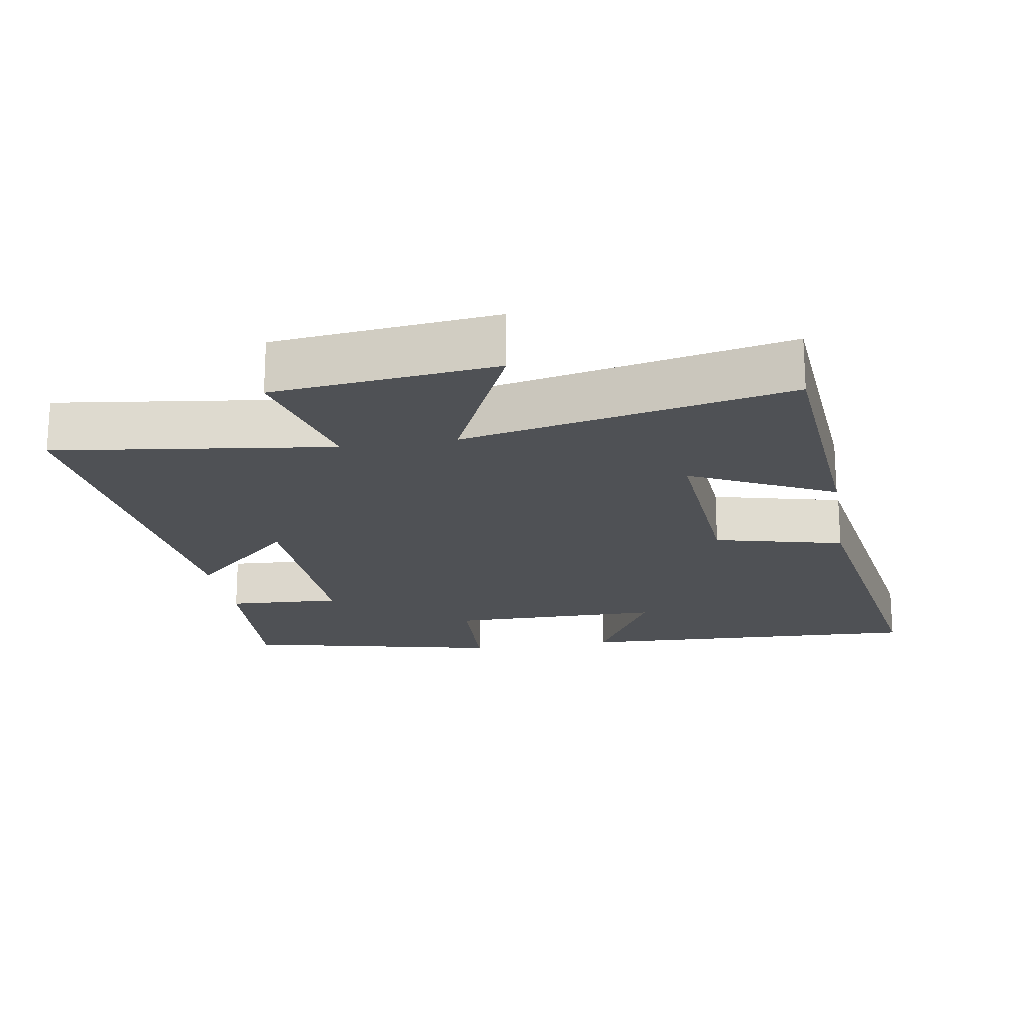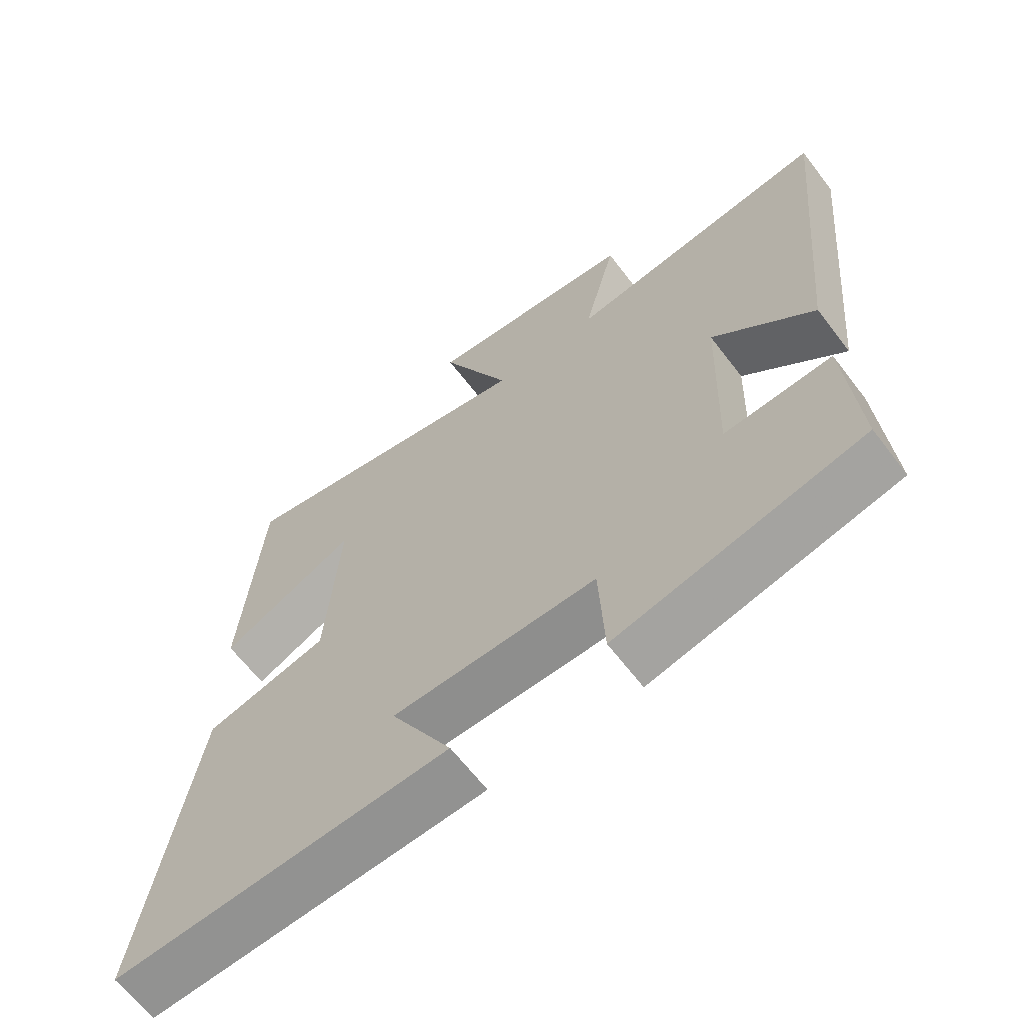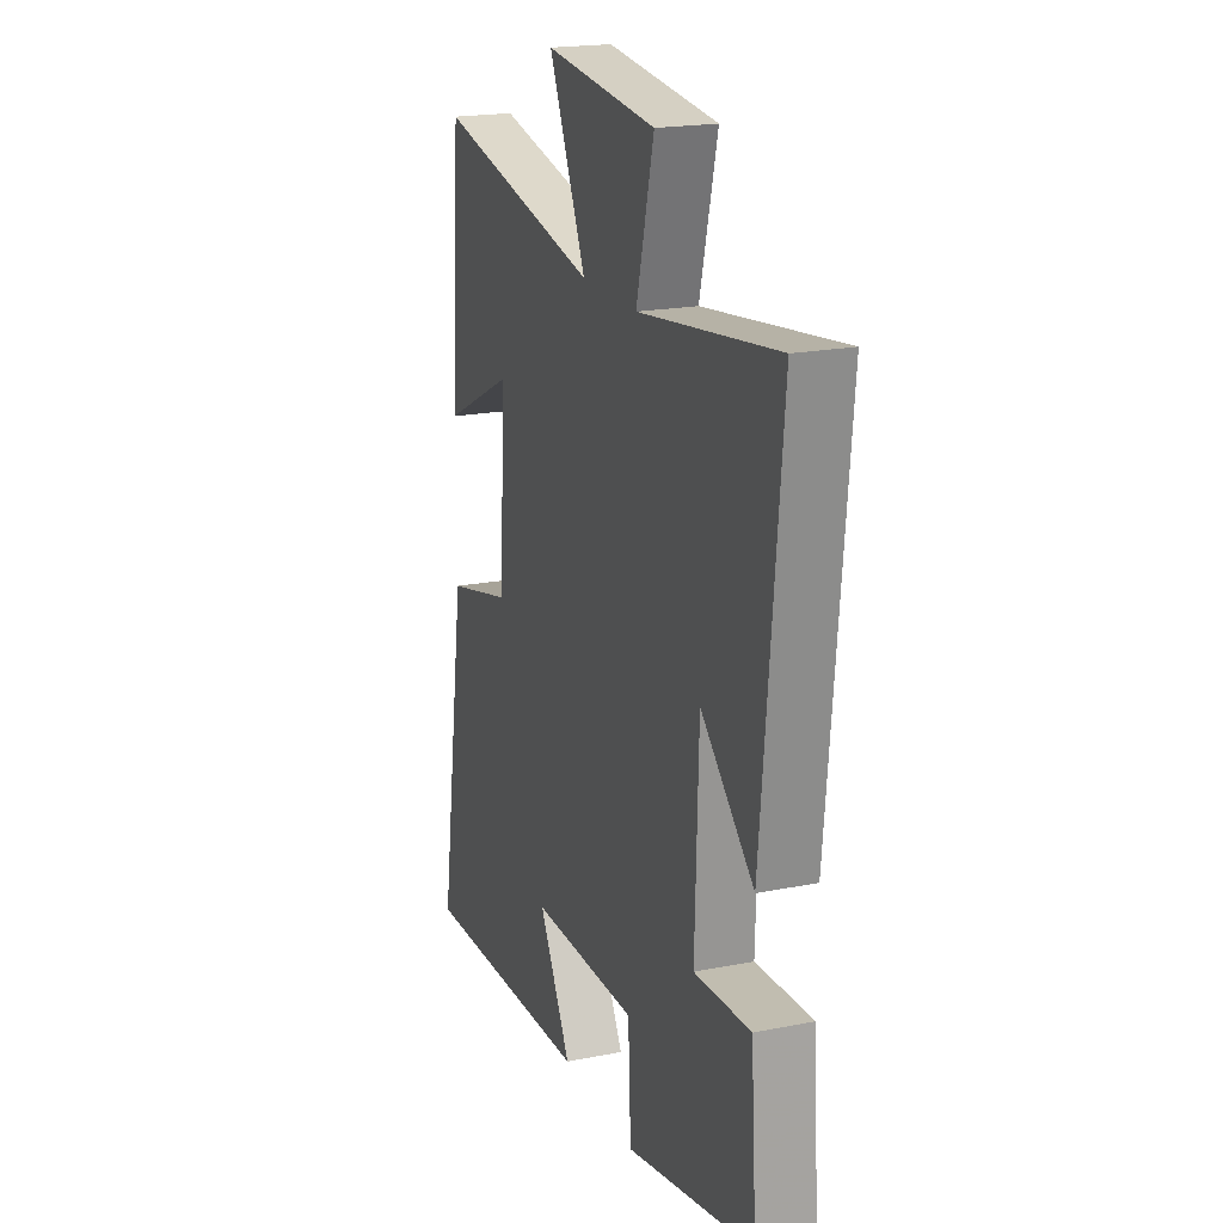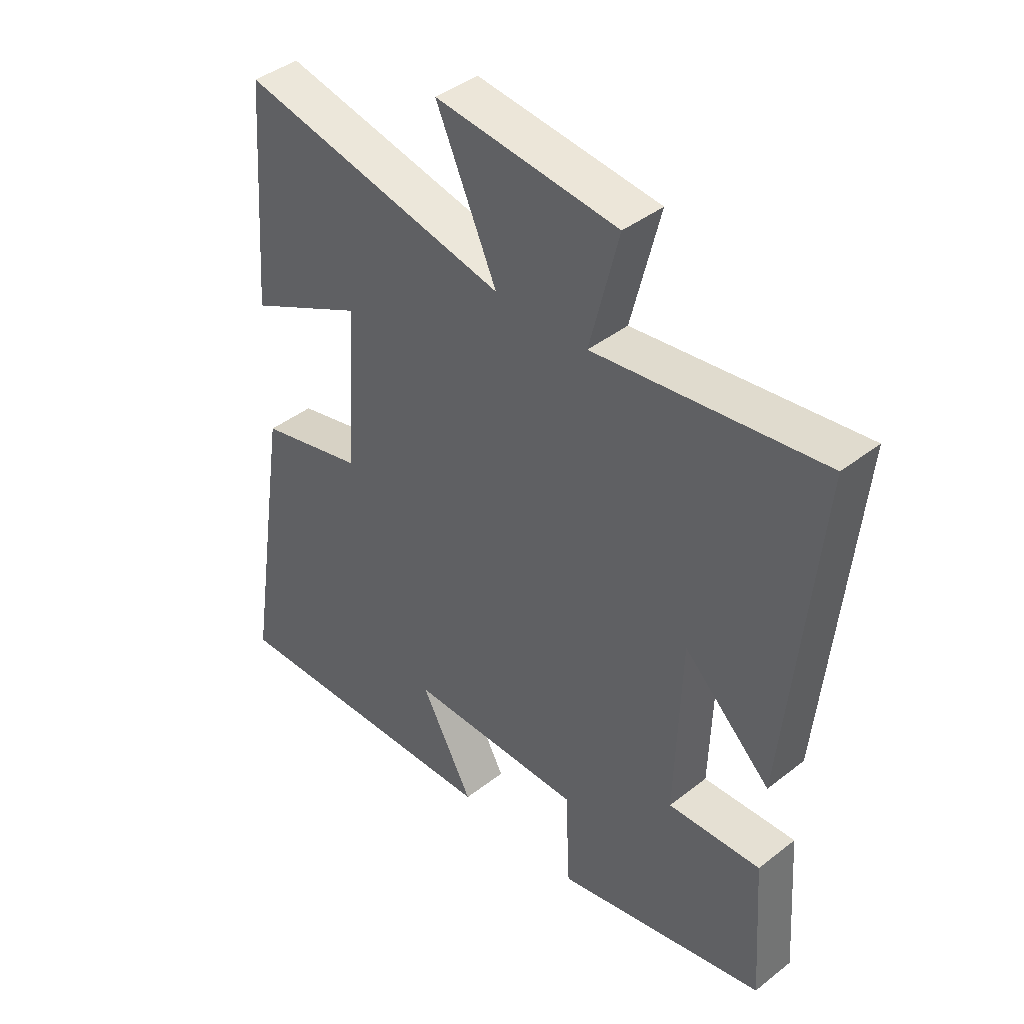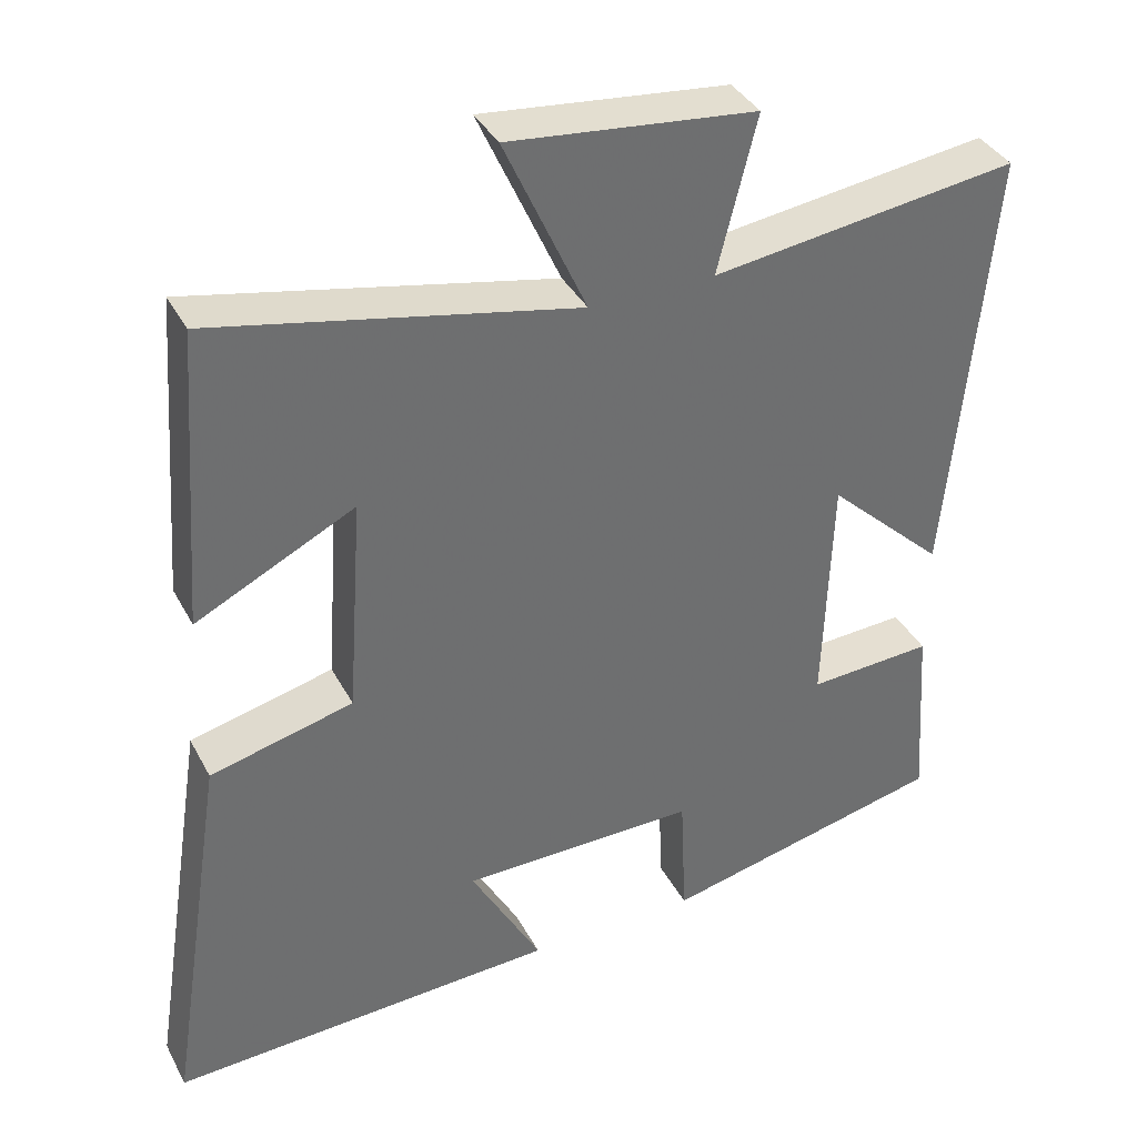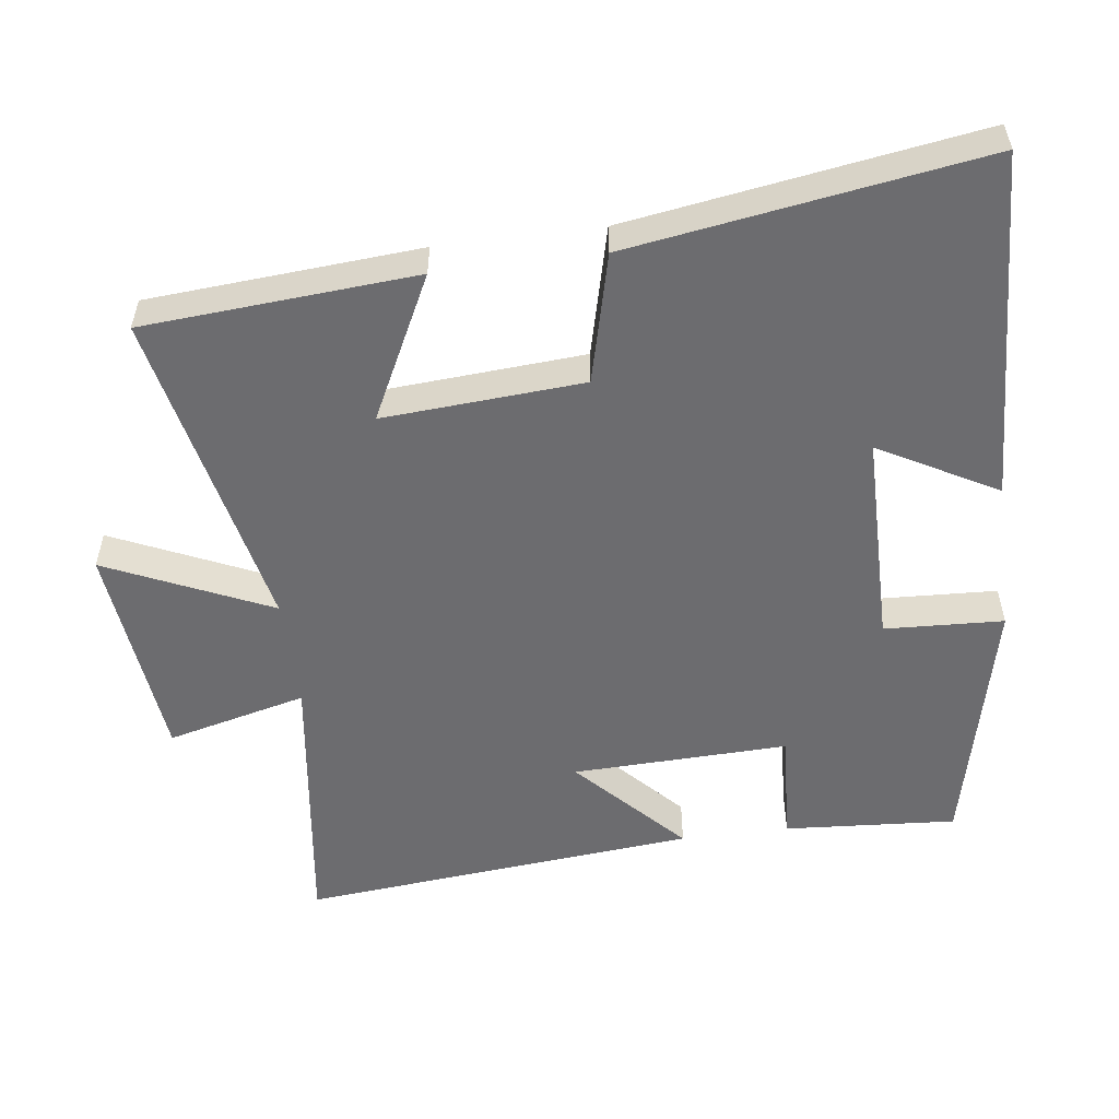
<metadata>
{"format":"obj","ext":"obj","renderer":"f3d","projection":"perspective","resolution":1024,"background":"white","views":[{"elev":-19.6,"azim":9.5,"up":"+Y"},{"elev":-64.6,"azim":-142.6,"up":"+Z"},{"elev":19.9,"azim":-110.1,"up":"+Z"},{"elev":41.6,"azim":-133.3,"up":"+Z"},{"elev":37.5,"azim":154.7,"up":"+Z"},{"elev":-53.8,"azim":97.4,"up":"+Y"}]}
</metadata>
<code>
v 0.578 0.07 -0.522
v 0.074 0.07 -0.5
v 0.166 0.07 -0.332
v -0.14 0.07 -0.33
v -0.148 0.07 -0.5
v -0.517 0.07 -0.416
v -0.5 0.07 -0.17
v -0.338 0.07 -0.179
v -0.348 0.07 0.129
v -0.5 0.07 -0.014
v -0.554 0.07 0.553
v -0.158 0.07 0.5
v -0.208 0.07 0.7
v 0.11 0.07 0.734
v 0.004 0.07 0.5
v 0.471 0.07 0.598
v 0.5 0.07 0.21
v 0.295 0.07 0.312
v 0.315 0.07 0.026
v 0.5 0.07 -0.02
v 0.578 0 -0.522
v 0.074 0 -0.5
v 0.166 0 -0.332
v -0.14 0 -0.33
v -0.148 0 -0.5
v -0.517 0 -0.416
v -0.5 0 -0.17
v -0.338 0 -0.179
v -0.348 0 0.129
v -0.5 0 -0.014
v -0.554 0 0.553
v -0.158 0 0.5
v -0.208 0 0.7
v 0.11 0 0.734
v 0.004 0 0.5
v 0.471 0 0.598
v 0.5 0 0.21
v 0.295 0 0.312
v 0.315 0 0.026
v 0.5 0 -0.02
f 19 20 1
f 15 16 17 18
f 15 18 19
f 12 13 14 15
f 12 15 19 1
f 9 10 11 12
f 8 9 12
f 5 6 7 8
f 4 5 8 12
f 3 4 12
f 1 2 3
f 1 3 12
f 21 40 39
f 38 37 36 35
f 39 38 35
f 35 34 33 32
f 21 39 35 32
f 32 31 30 29
f 32 29 28
f 28 27 26 25
f 32 28 25 24
f 32 24 23
f 23 22 21
f 32 23 21
f 1 21 22 2
f 2 22 23 3
f 3 23 24 4
f 4 24 25 5
f 5 25 26 6
f 6 26 27 7
f 7 27 28 8
f 8 28 29 9
f 9 29 30 10
f 10 30 31 11
f 11 31 32 12
f 12 32 33 13
f 13 33 34 14
f 14 34 35 15
f 15 35 36 16
f 16 36 37 17
f 17 37 38 18
f 18 38 39 19
f 19 39 40 20
f 20 40 21 1

</code>
